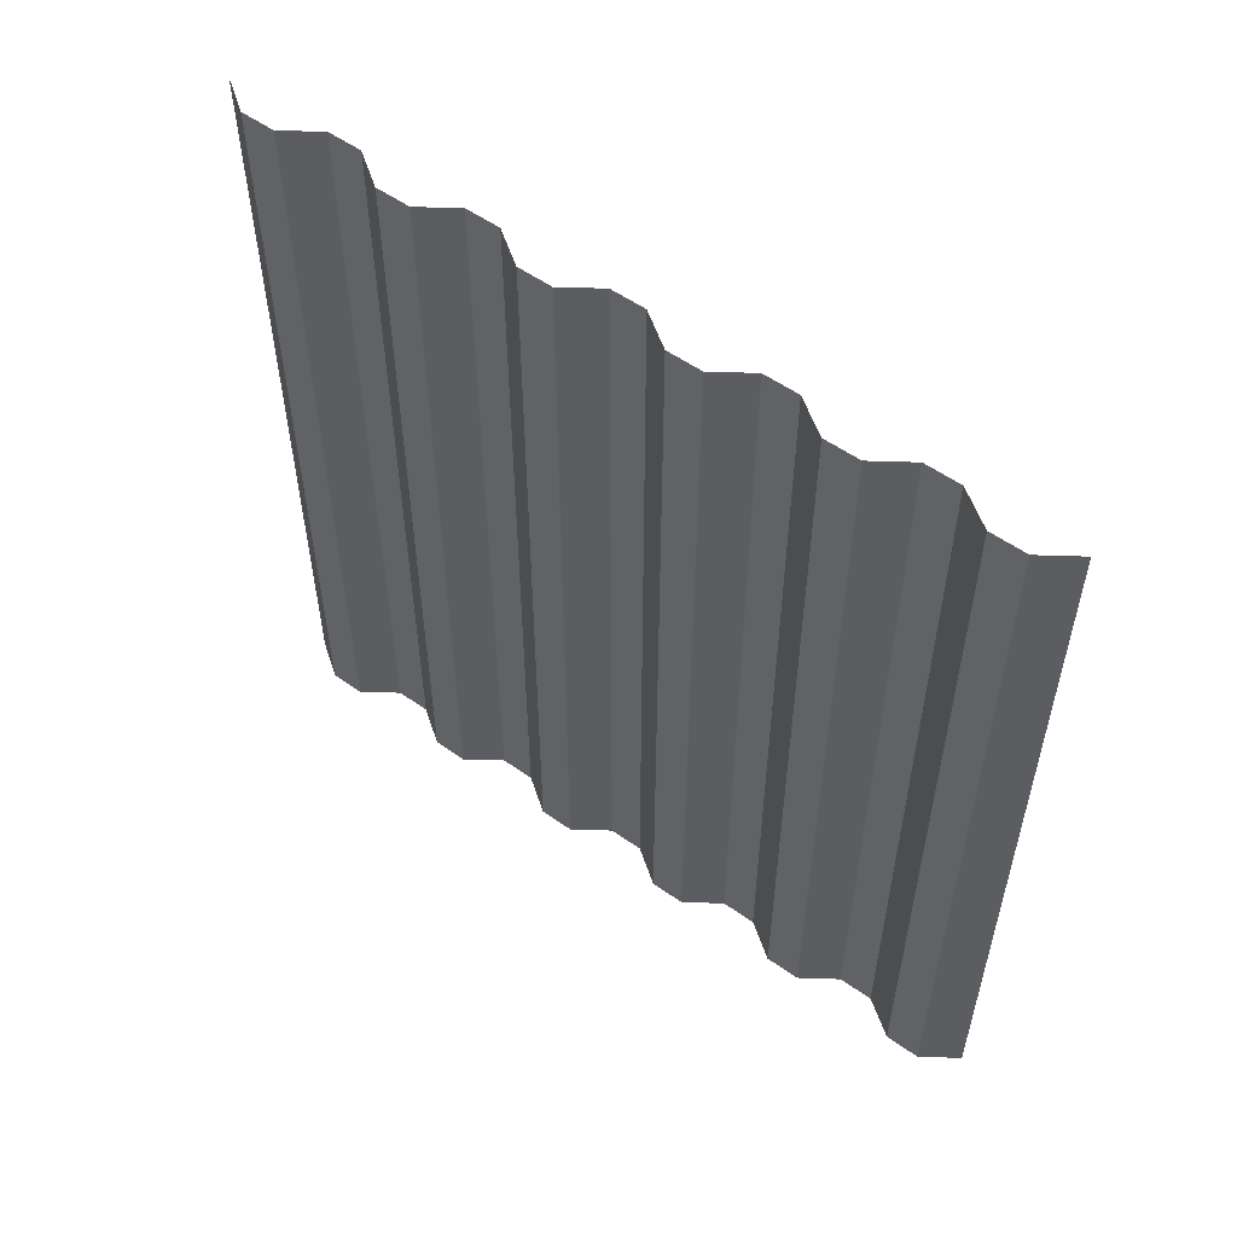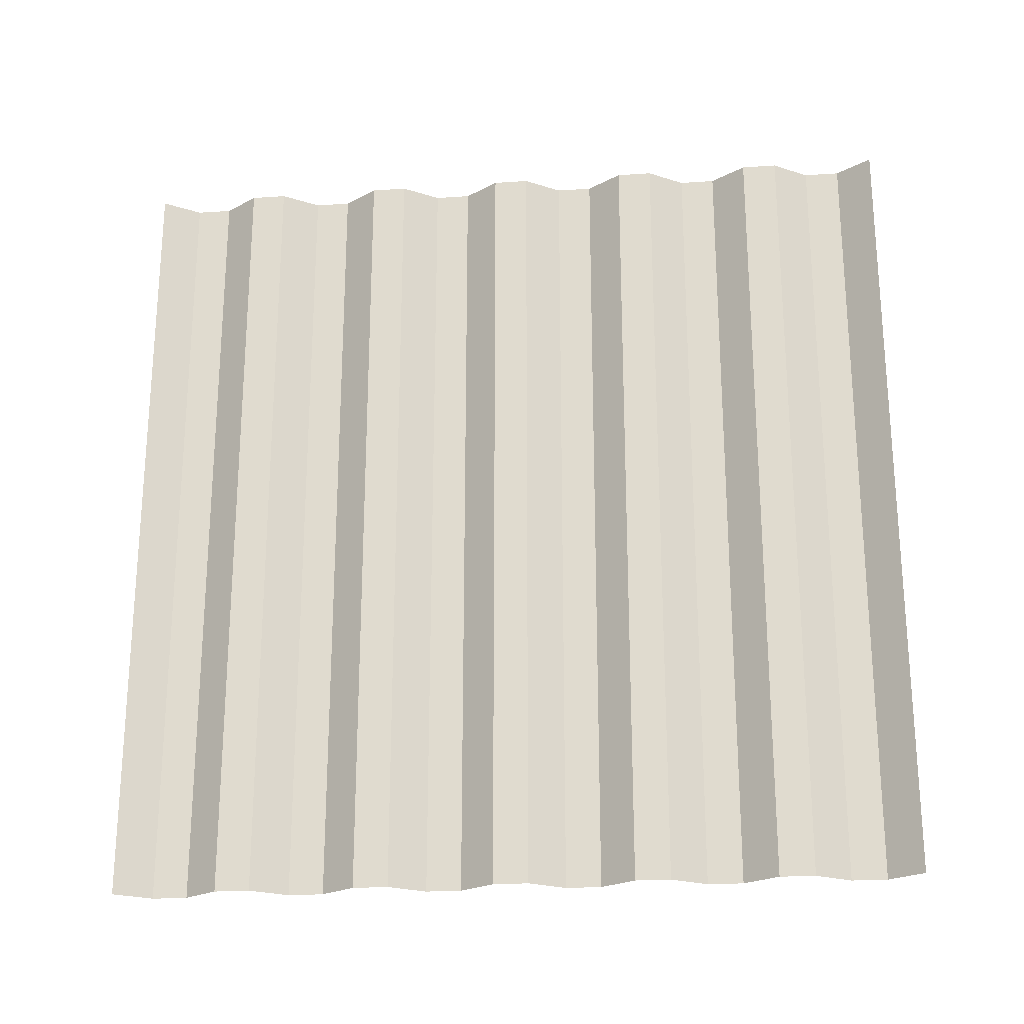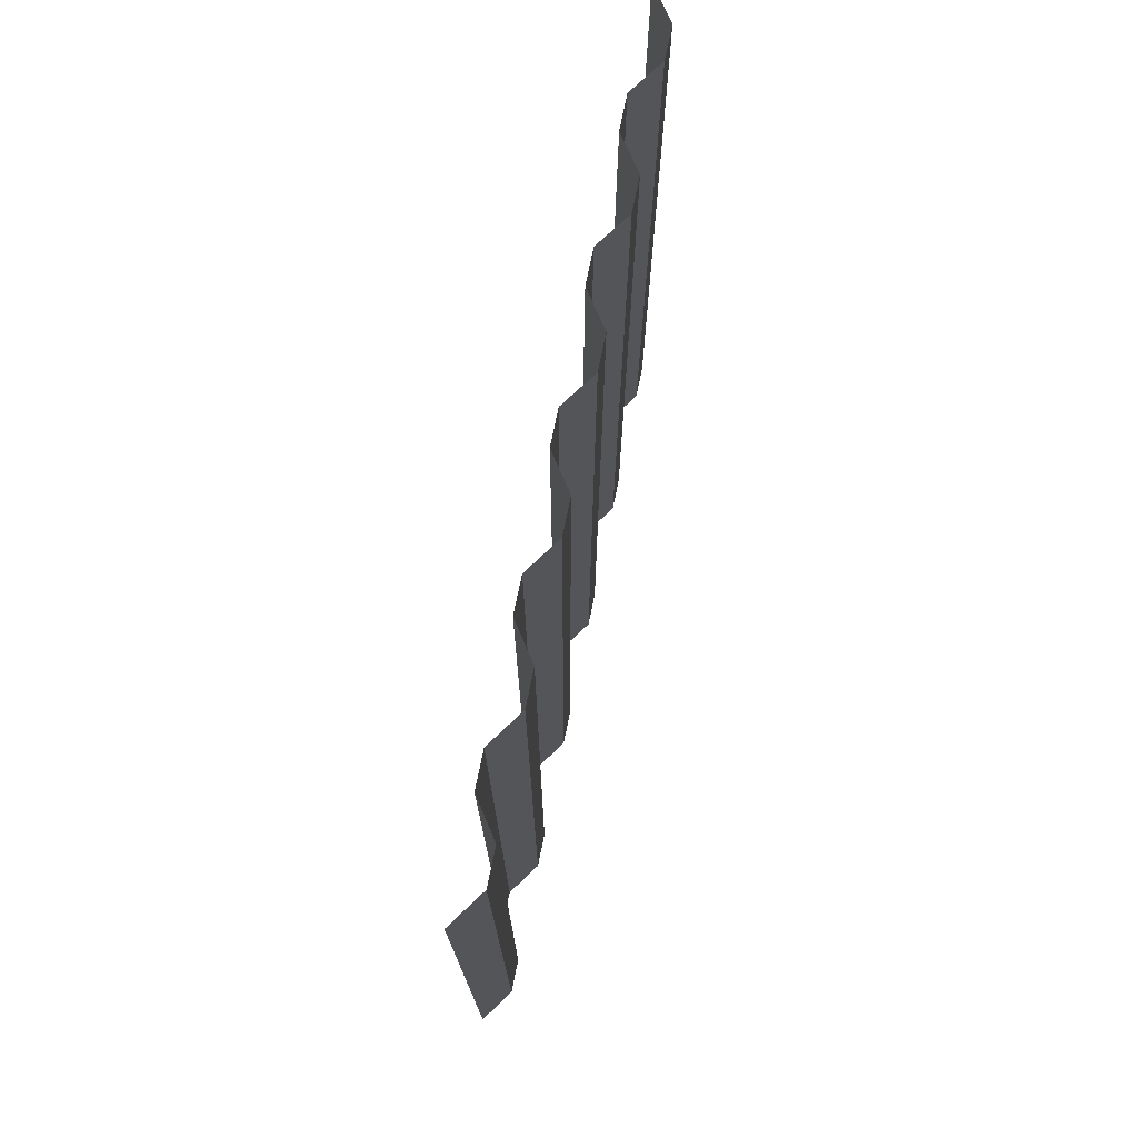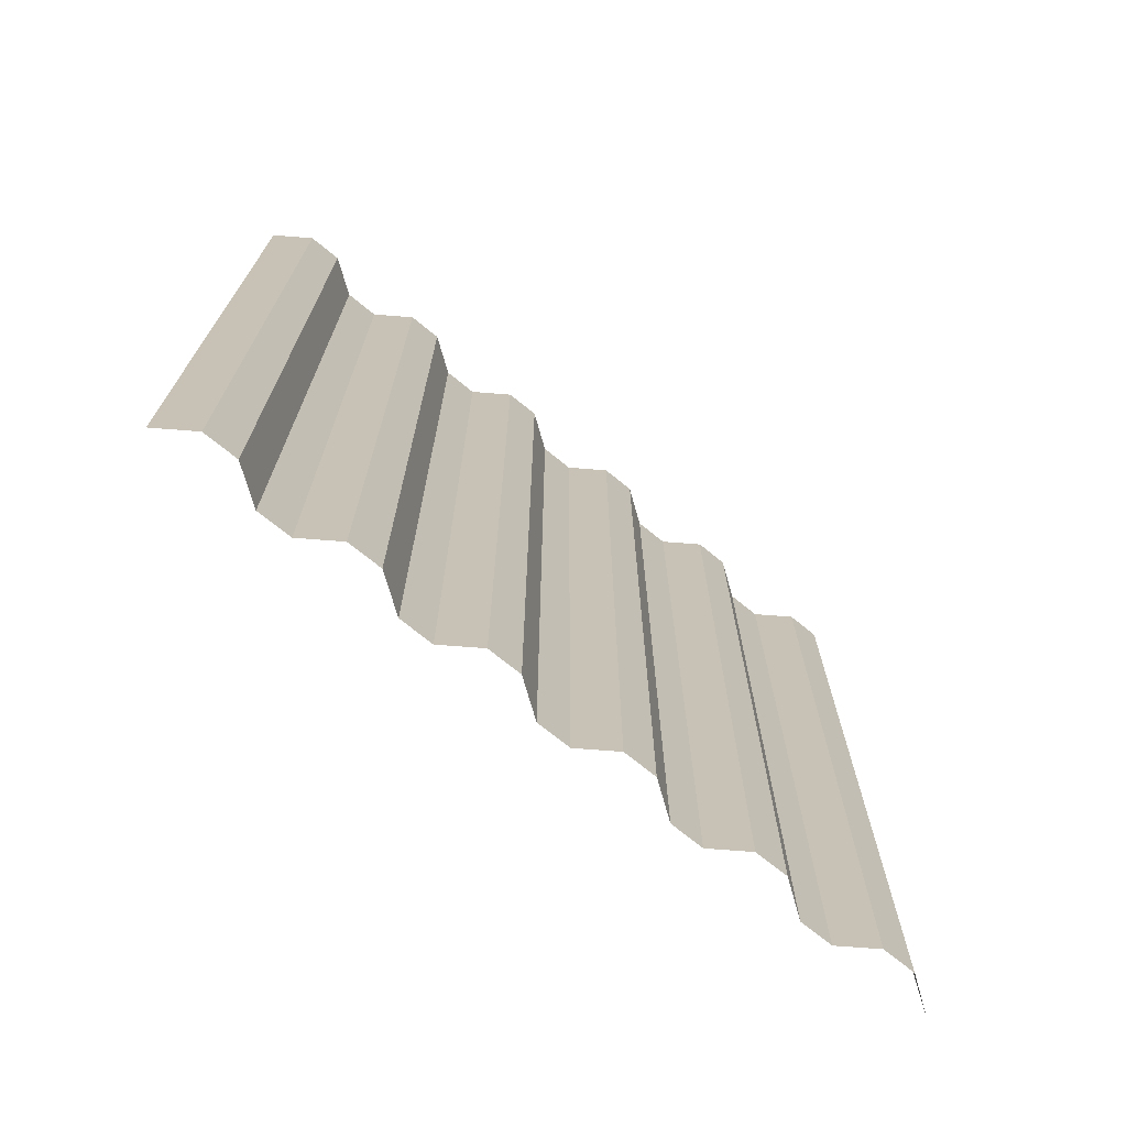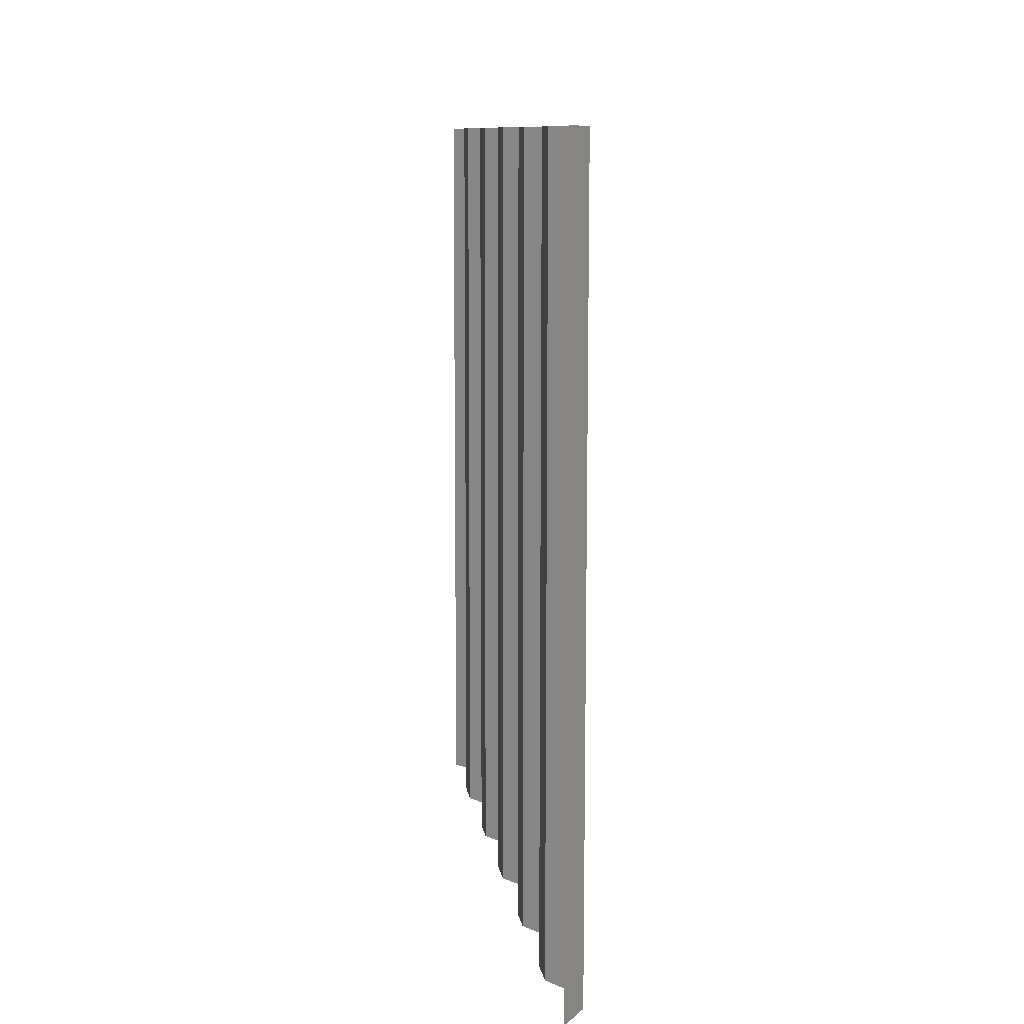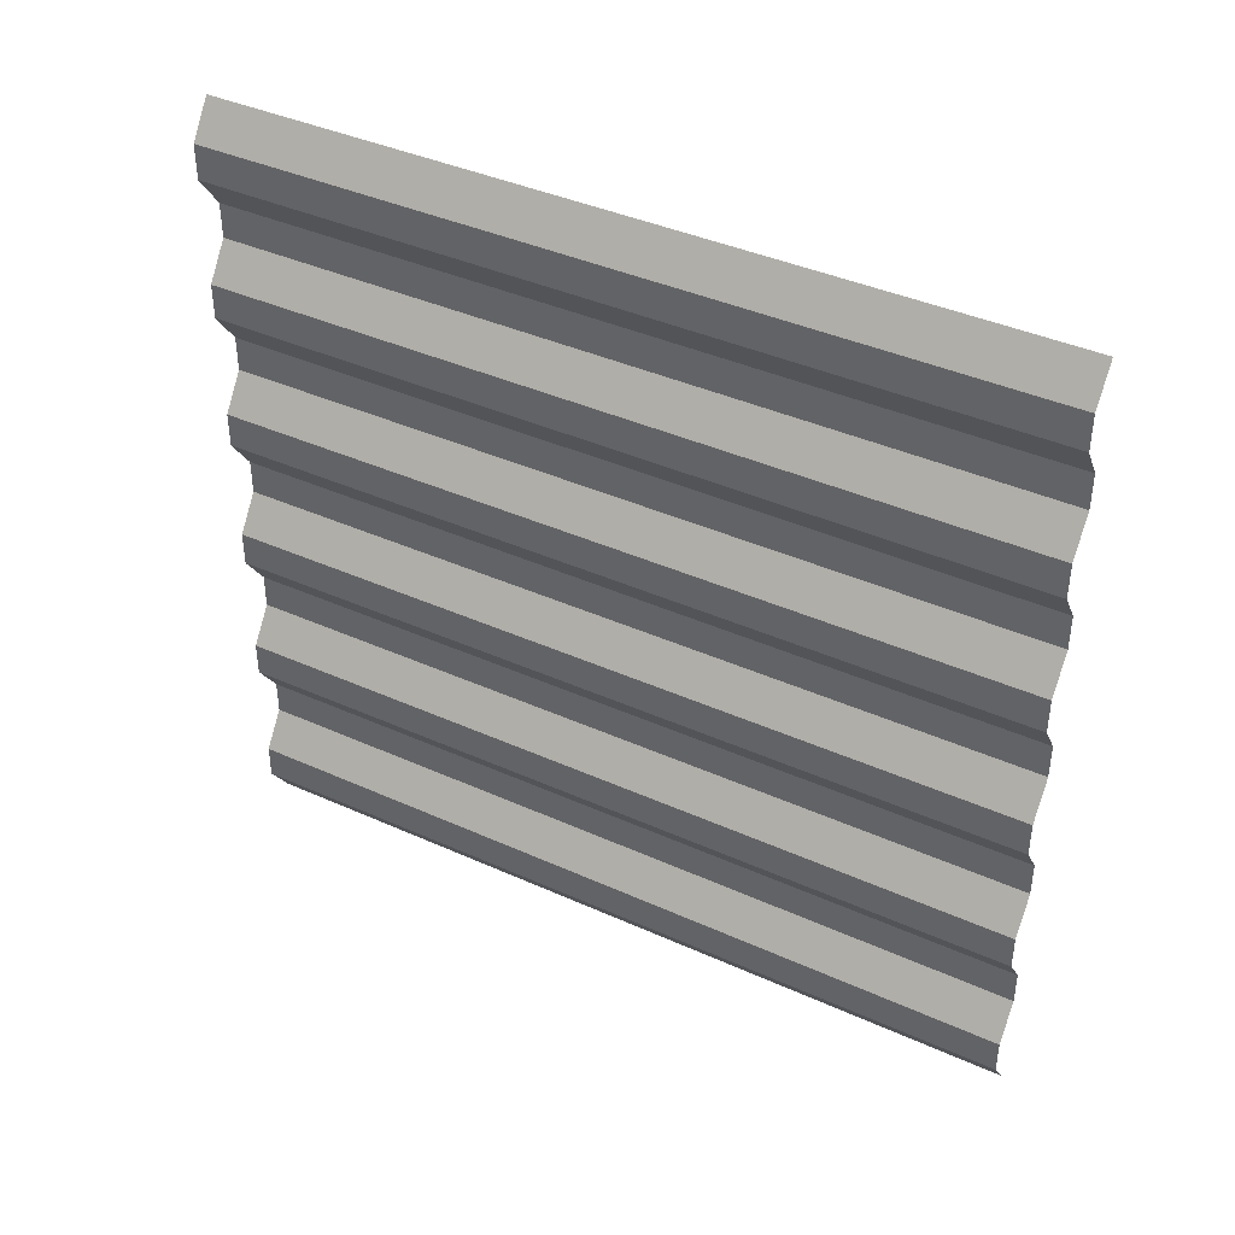
<metadata>
{"format":"obj","ext":"obj","renderer":"f3d","projection":"perspective","resolution":1024,"background":"white","views":[{"elev":54.7,"azim":126.9,"up":"+Y"},{"elev":-23.1,"azim":-83.4,"up":"+Y"},{"elev":74.2,"azim":11.6,"up":"+Y"},{"elev":-71.4,"azim":50.7,"up":"+Y"},{"elev":10.3,"azim":-8.5,"up":"+Y"},{"elev":40.2,"azim":119.0,"up":"+Z"}]}
</metadata>
<code>
o ObjObject.2477
v -0.3869 -11.93 -11.93
v 0.355 11.93 -10.89
v 0.336 -11.93 -10.89
v 0.355 11.93 -9.857
v -0.3869 -11.93 -8.82
v -0.3679 11.93 -8.82
v -0.3869 -11.93 -7.782
v 0.336 -11.93 -6.745
v 0.336 -11.93 -5.707
v -0.3679 11.93 -4.669
v -0.3869 -11.93 -3.632
v -0.3679 11.93 -0.5188
v -0.3869 -11.93 -0.5188
v -0.3679 11.93 3.632
v -0.3869 -11.93 3.632
v 0.355 11.93 9.857
v 0.336 -11.93 9.857
v 0.336 -11.93 10.89
v 0.355 11.93 10.9
v -0.3679 11.93 11.93
v -0.3869 -11.93 11.93
v -0.3679 11.93 -11.93
v 0.336 -11.93 -9.857
v -0.3679 11.93 -7.782
v 0.355 11.93 -6.745
v 0.355 11.93 -5.707
v -0.3679 11.93 -3.632
v -0.3869 -11.93 -4.669
v 0.336 -11.93 -2.594
v 0.355 11.93 -2.594
v 0.336 -11.93 -1.556
v 0.355 11.93 -1.556
v -0.3679 11.93 0.5188
v -0.3679 11.93 8.82
v -0.3869 -11.93 7.782
v -0.3869 -11.93 8.82
v -0.3869 -11.93 0.5188
v 0.355 11.93 6.745
v 0.355 11.93 1.556
v -0.3679 11.93 7.782
v 0.336 -11.93 6.745
v 0.336 -11.93 5.707
v 0.355 11.93 5.707
v -0.3869 -11.93 4.669
v -0.3679 11.93 4.669
v 0.336 -11.93 1.556
v 0.355 11.93 2.594
v 0.336 -11.93 2.594
v 0.336 -11.93 2.594
v 0.336 -11.93 1.556
v 0.355 11.93 1.556
v -0.3869 -11.93 0.5188
v -0.3679 11.93 0.5188
v 0.355 11.93 2.594
v 0.355 11.93 -1.556
v 0.336 -11.93 -1.556
v -0.3679 11.93 4.669
v 0.355 11.93 -2.594
v 0.336 -11.93 -2.594
v -0.3869 -11.93 -4.669
v -0.3679 11.93 -3.632
v 0.355 11.93 -5.707
v 0.355 11.93 -6.745
v -0.3869 -11.93 4.669
v 0.355 11.93 5.707
v -0.3679 11.93 -7.782
v 0.336 -11.93 5.707
v 0.336 -11.93 6.745
v 0.336 -11.93 -9.857
v -0.3679 11.93 -11.93
v -0.3869 -11.93 11.93
v -0.3679 11.93 11.93
v 0.355 11.93 10.9
v 0.336 -11.93 10.89
v 0.336 -11.93 9.857
v 0.355 11.93 9.857
v -0.3679 11.93 7.782
v 0.355 11.93 6.745
v -0.3869 -11.93 3.632
v -0.3869 -11.93 8.82
v -0.3679 11.93 3.632
v -0.3869 -11.93 7.782
v -0.3869 -11.93 -0.5188
v -0.3679 11.93 -0.5188
v -0.3869 -11.93 -3.632
v -0.3679 11.93 -4.669
v 0.336 -11.93 -5.707
v 0.336 -11.93 -6.745
v -0.3869 -11.93 -7.782
v -0.3679 11.93 8.82
v -0.3679 11.93 -8.82
v -0.3869 -11.93 -8.82
v 0.355 11.93 -9.857
v 0.336 -11.93 -10.89
v 0.355 11.93 -10.89
v -0.3869 -11.93 -11.93
f 54 49 46 39
f 61 86 60 85
f 25 8 7 24
f 51 53 52 50
f 12 13 31 32
f 40 38 41 35
f 10 28 9 26
f 95 70 96 94
f 27 11 28 10
f 43 45 44 42
f 14 15 49 54
f 55 58 59 56
f 4 23 3 2
f 53 84 83 52
f 30 29 11 27
f 66 91 92 89
f 32 31 29 30
f 45 81 79 44
f 39 46 37 33
f 91 93 69 92
f 26 9 8 25
f 73 76 75 74
f 6 5 23 4
f 34 40 35 36
f 24 7 5 6
f 72 73 74 71
f 2 3 1 22
f 62 63 88 87
f 90 80 82 77
f 86 62 87 60
f 77 82 68 78
f 58 61 85 59
f 33 37 13 12
f 38 43 42 41
f 19 18 17 16
f 81 47 48 79
f 57 64 15 14
f 76 34 36 75
f 65 67 64 57
f 93 95 94 69
f 20 21 18 19
f 84 55 56 83
f 78 68 67 65
f 47 51 50 48
f 63 66 89 88
f 16 17 80 90

</code>
